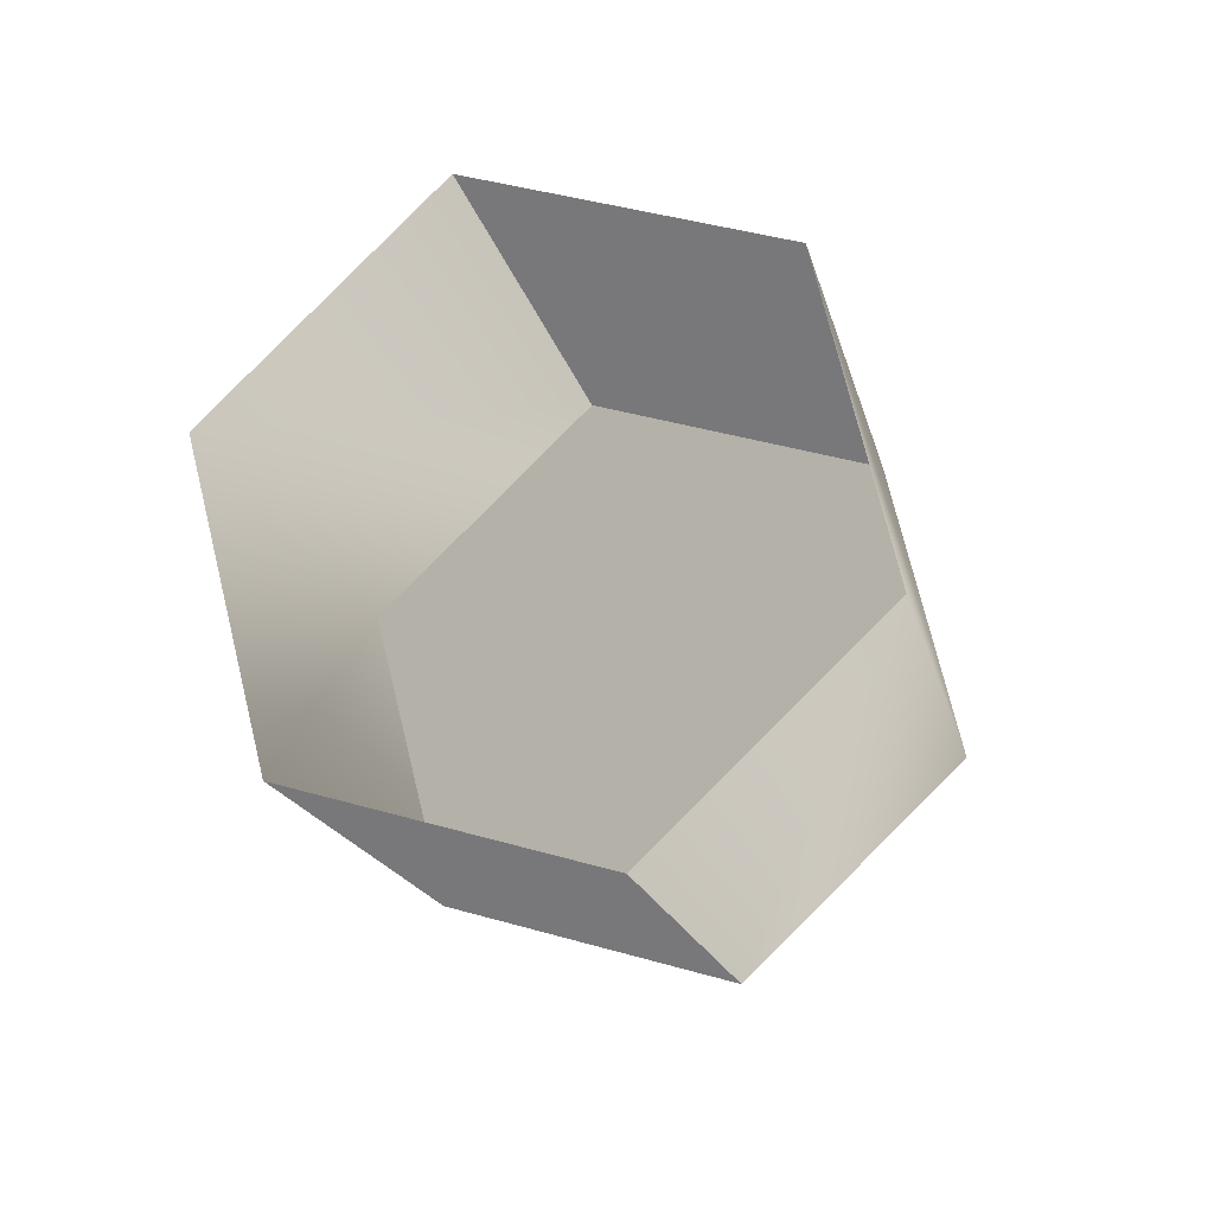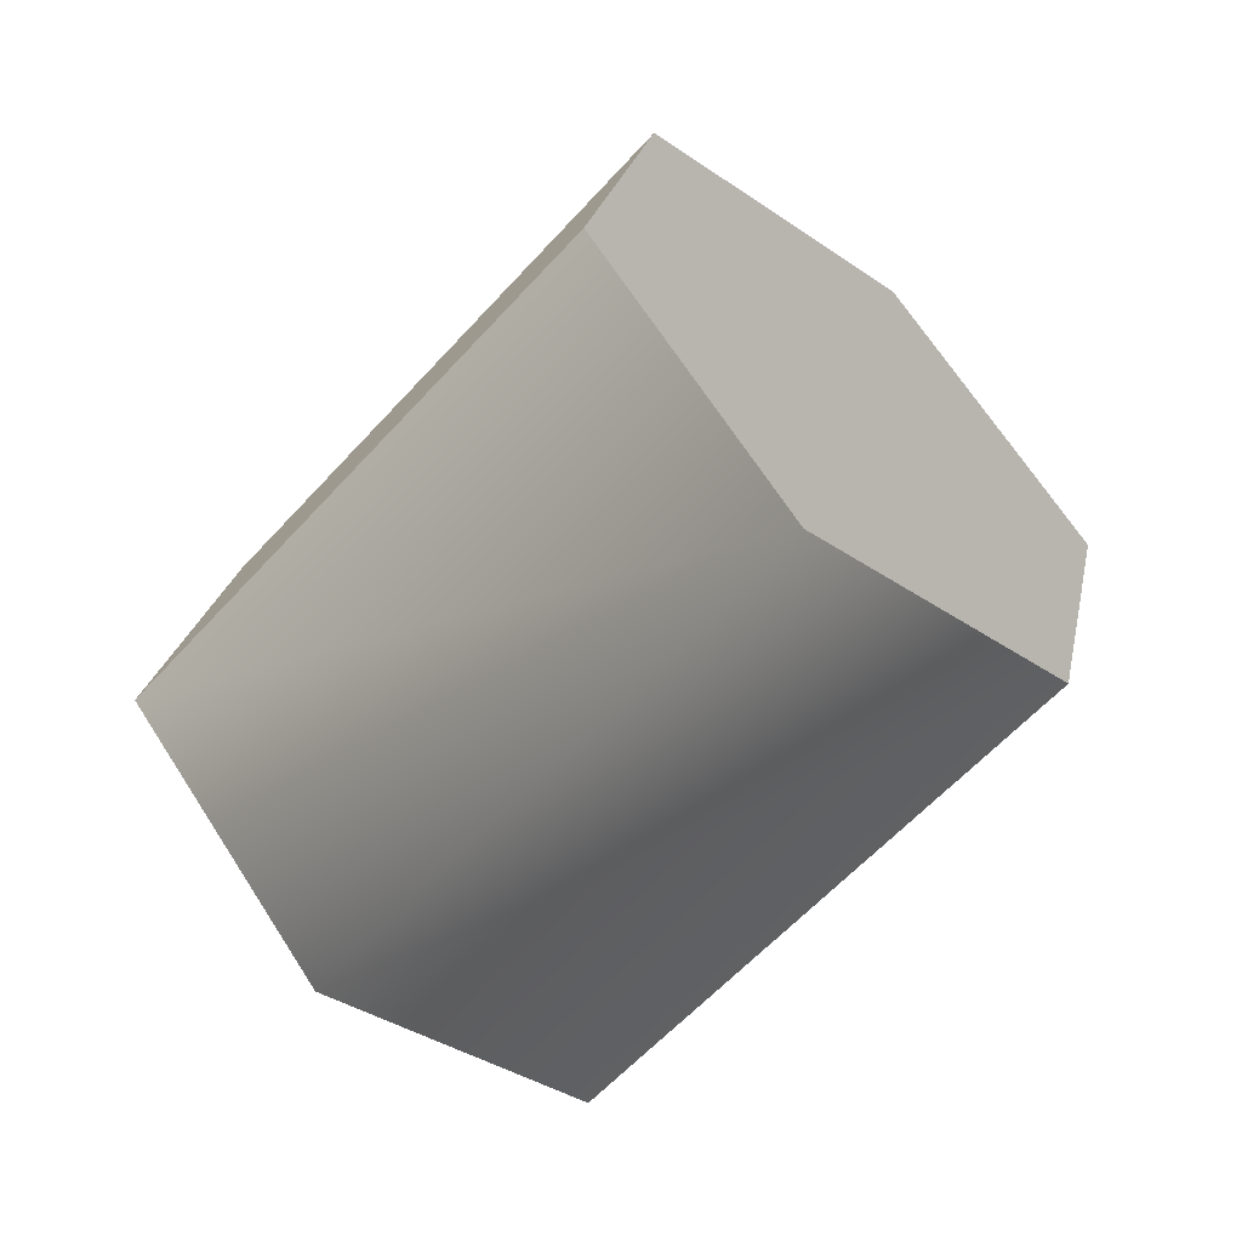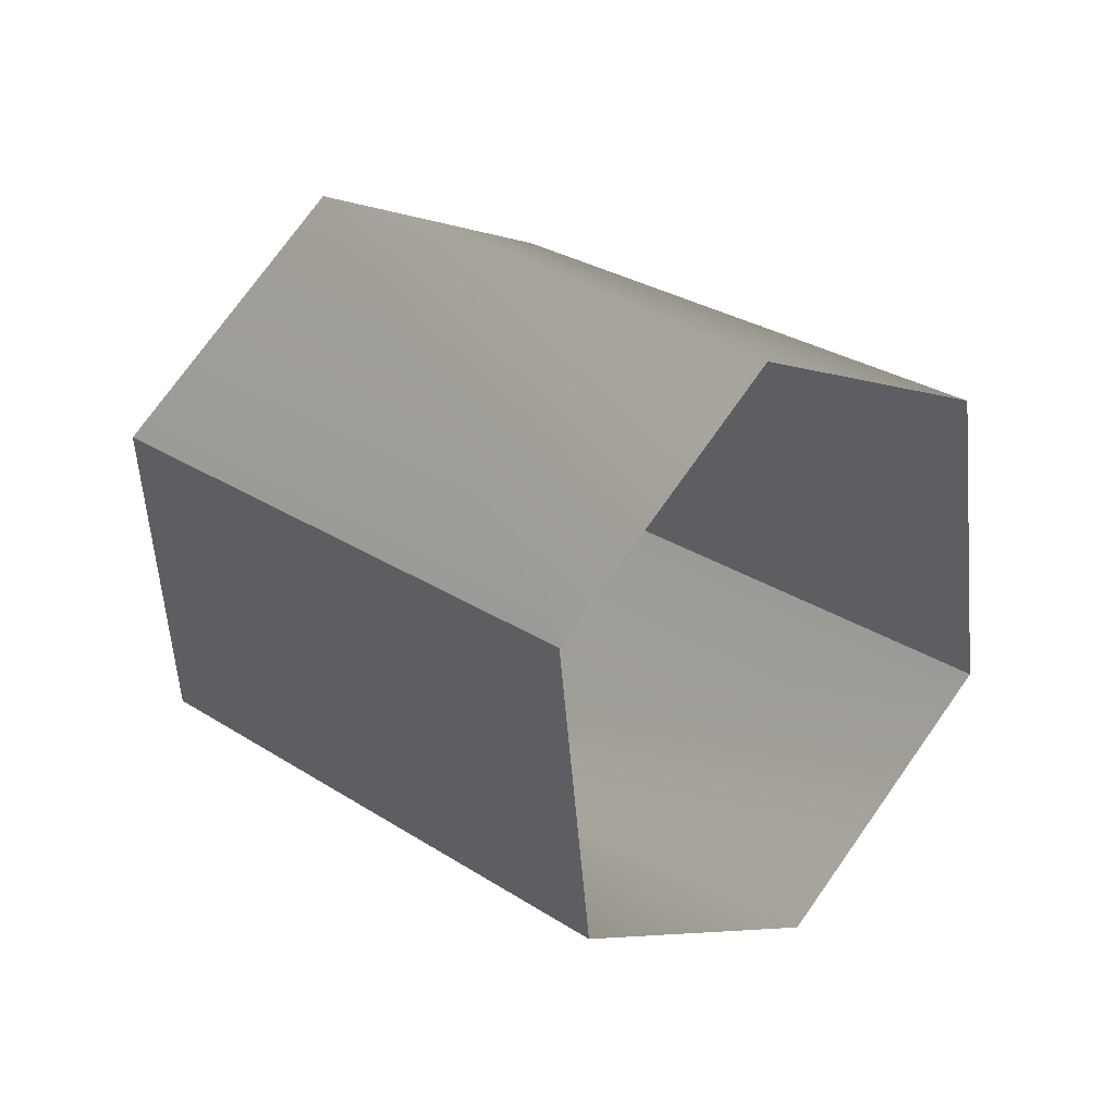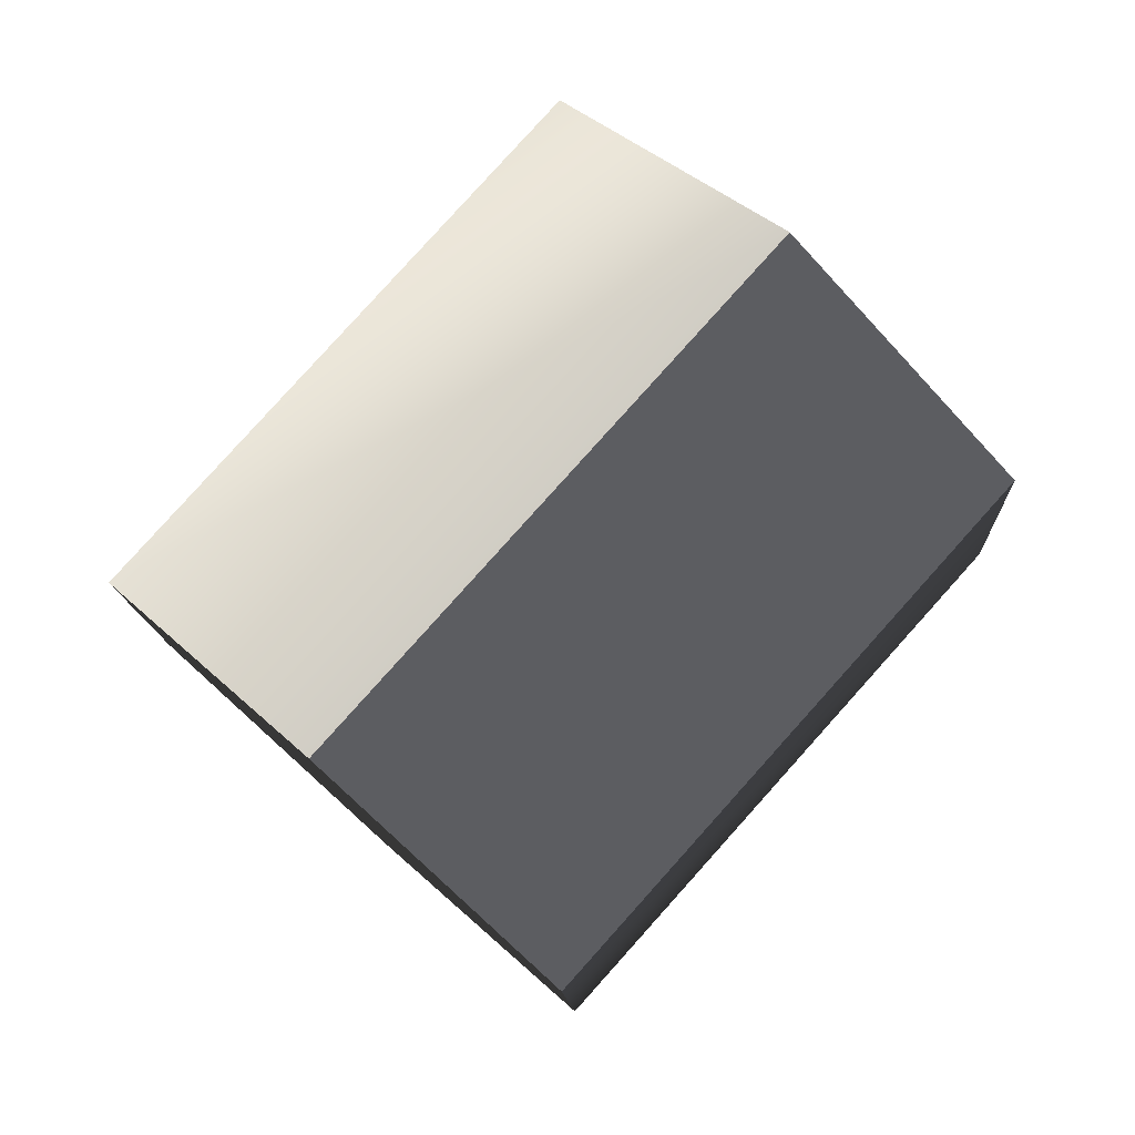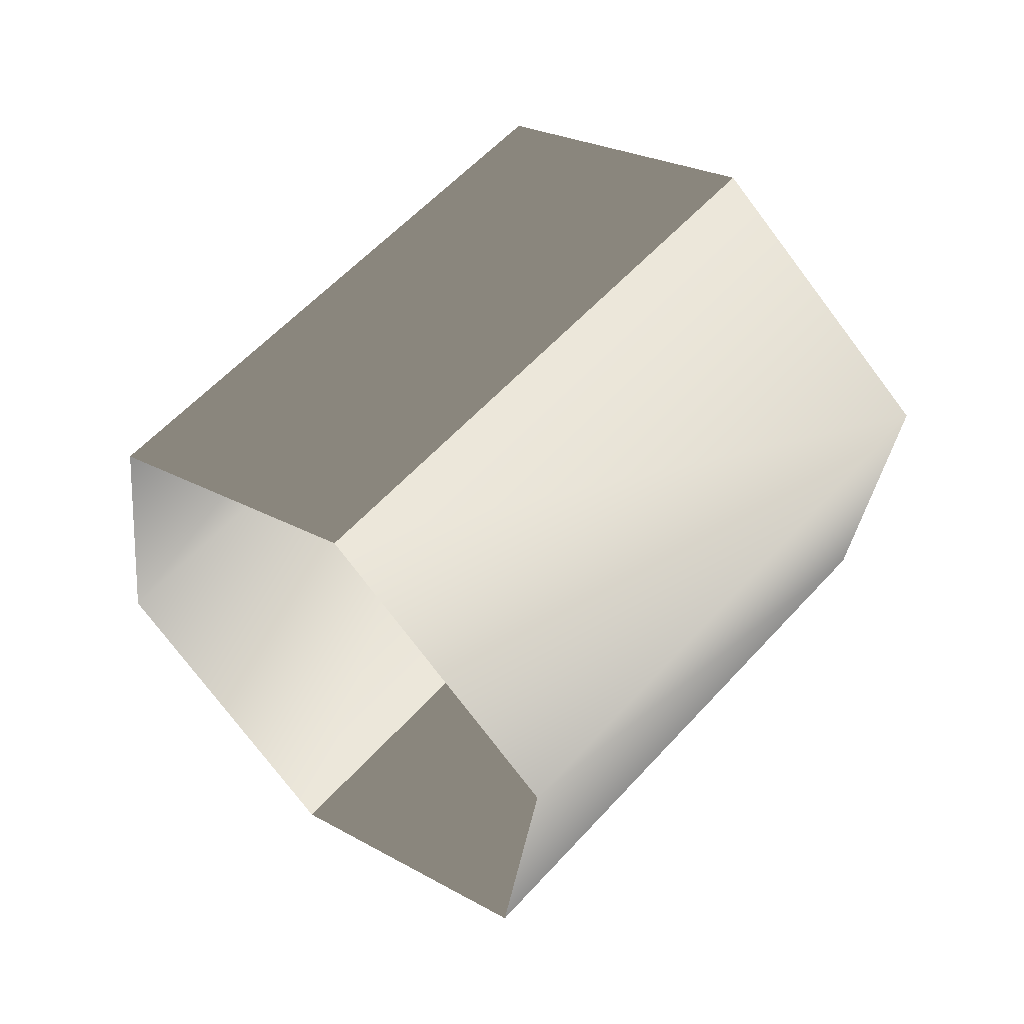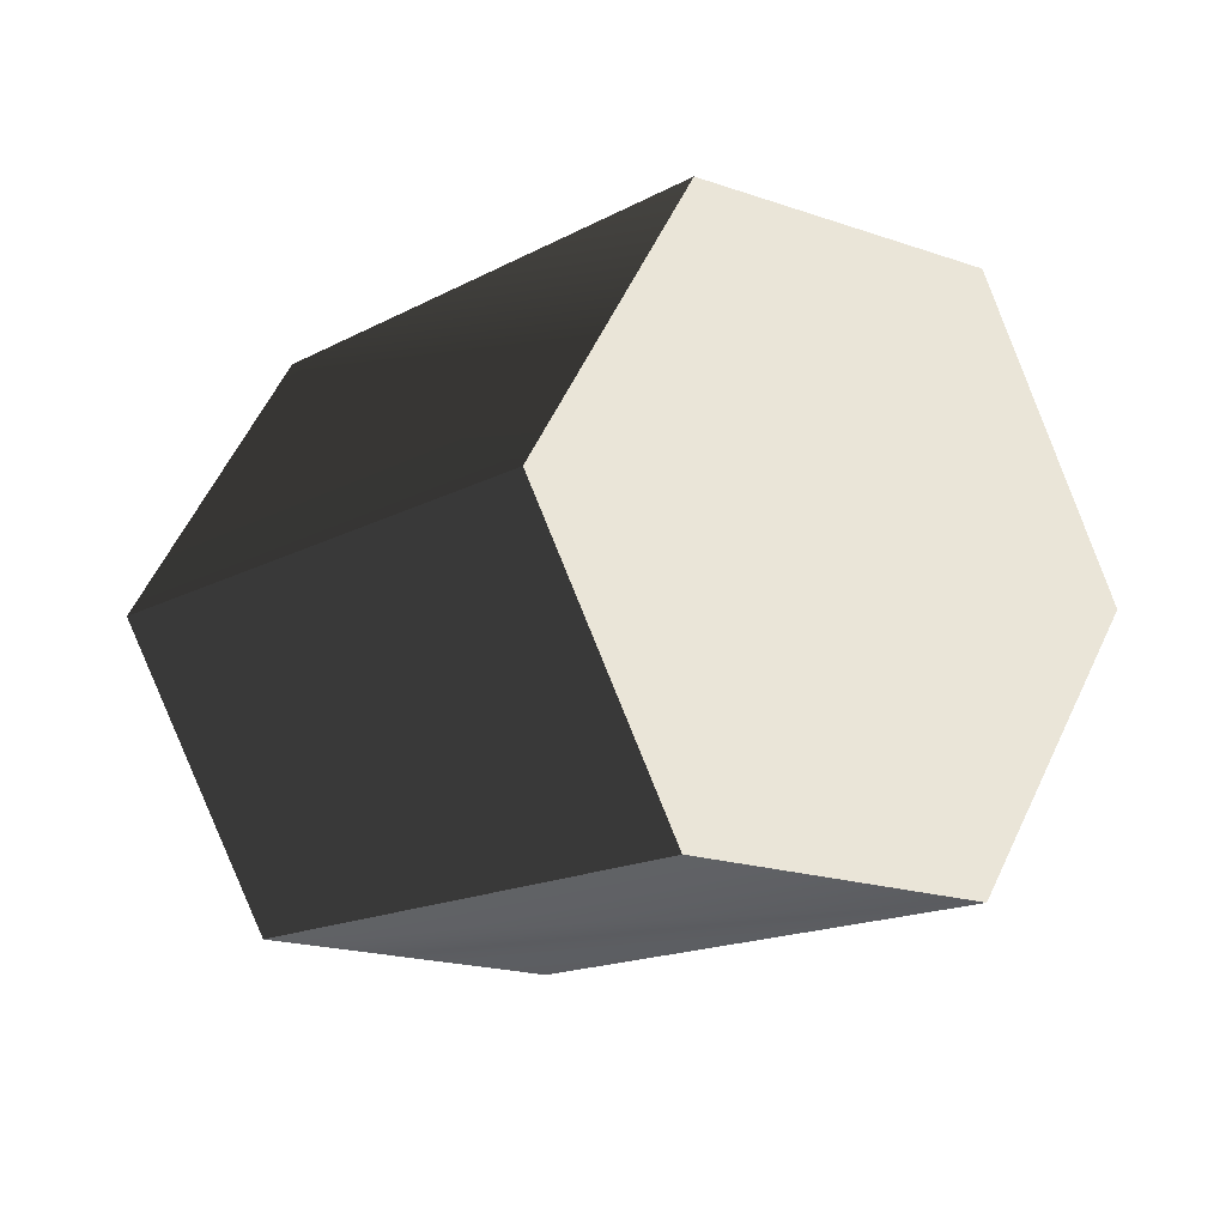
<metadata>
{"format":"obj","ext":"obj","renderer":"f3d","projection":"perspective","resolution":1024,"background":"white","views":[{"elev":-57.6,"azim":-48.6,"up":"+Y"},{"elev":3.4,"azim":55.9,"up":"+Y"},{"elev":-39.3,"azim":-130.4,"up":"+Y"},{"elev":53.3,"azim":179.4,"up":"+Z"},{"elev":-5.3,"azim":-3.7,"up":"+Y"},{"elev":-38.6,"azim":94.2,"up":"+Z"}]}
</metadata>
<code>
g Cy13
v -2.629 1.316 -2.686
v 2.7 8.024 -1.662
v 2.529 6.347 -5.27
v -2.458 2.994 0.9212
v -2.458 2.994 0.9212
v 5.329 6.708 1.023
v 2.7 8.024 -1.662
v 0.171 1.678 3.607
v 0.171 1.678 3.607
v 7.787 3.714 0.1016
v 5.329 6.708 1.023
v 2.629 -1.316 2.685
v 7.617 2.036 -3.506
v 2.459 -2.994 -0.9221
v 2.459 -2.994 -0.9221
v 4.988 3.352 -6.191
v 7.617 2.036 -3.506
v -0.1704 -1.678 -3.608
v -0.1704 -1.678 -3.608
v 4.988 3.352 -6.191
v 5.158 5.03 -2.584
v 2.529 6.347 -5.27
v 2.7 8.024 -1.662
v 5.329 6.708 1.023
v 7.787 3.714 0.1016
v 7.617 2.036 -3.506
v 4.988 3.352 -6.191
f 3 1 2
f 2 1 4
f 7 5 6
f 6 5 8
f 11 9 10
f 10 9 12
f 10 12 13
f 13 12 14
f 17 15 16
f 16 15 18
f 20 19 3
f 3 19 1
f 23 21 22
f 24 21 23
f 25 21 24
f 26 21 25
f 27 21 26
f 22 21 27

</code>
